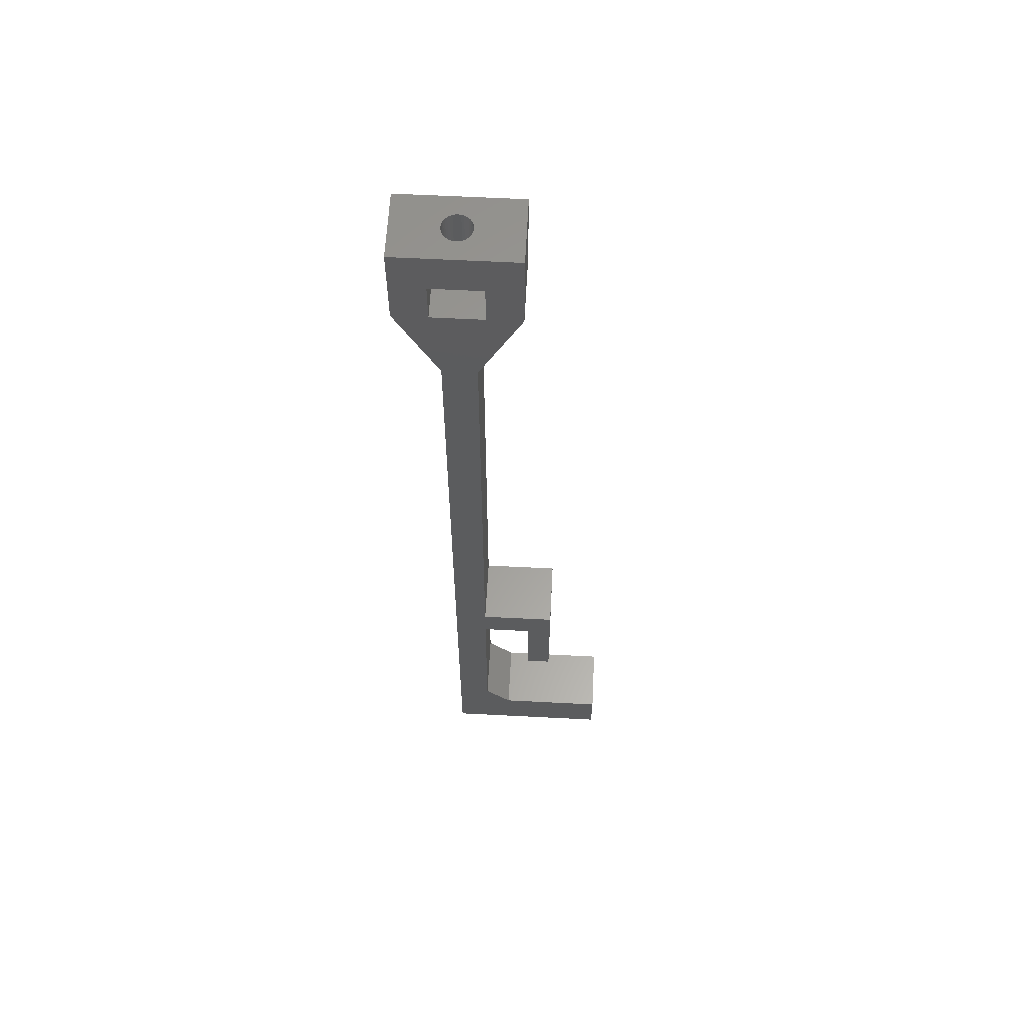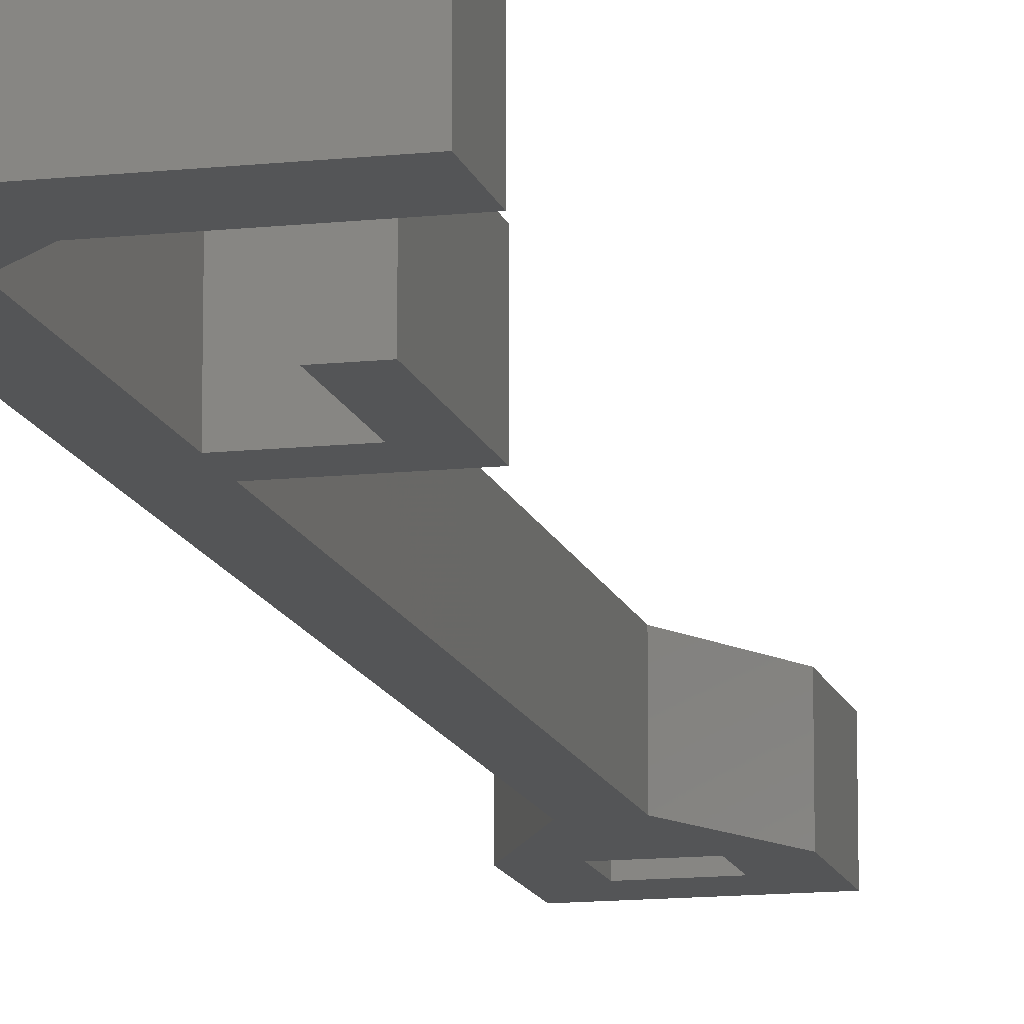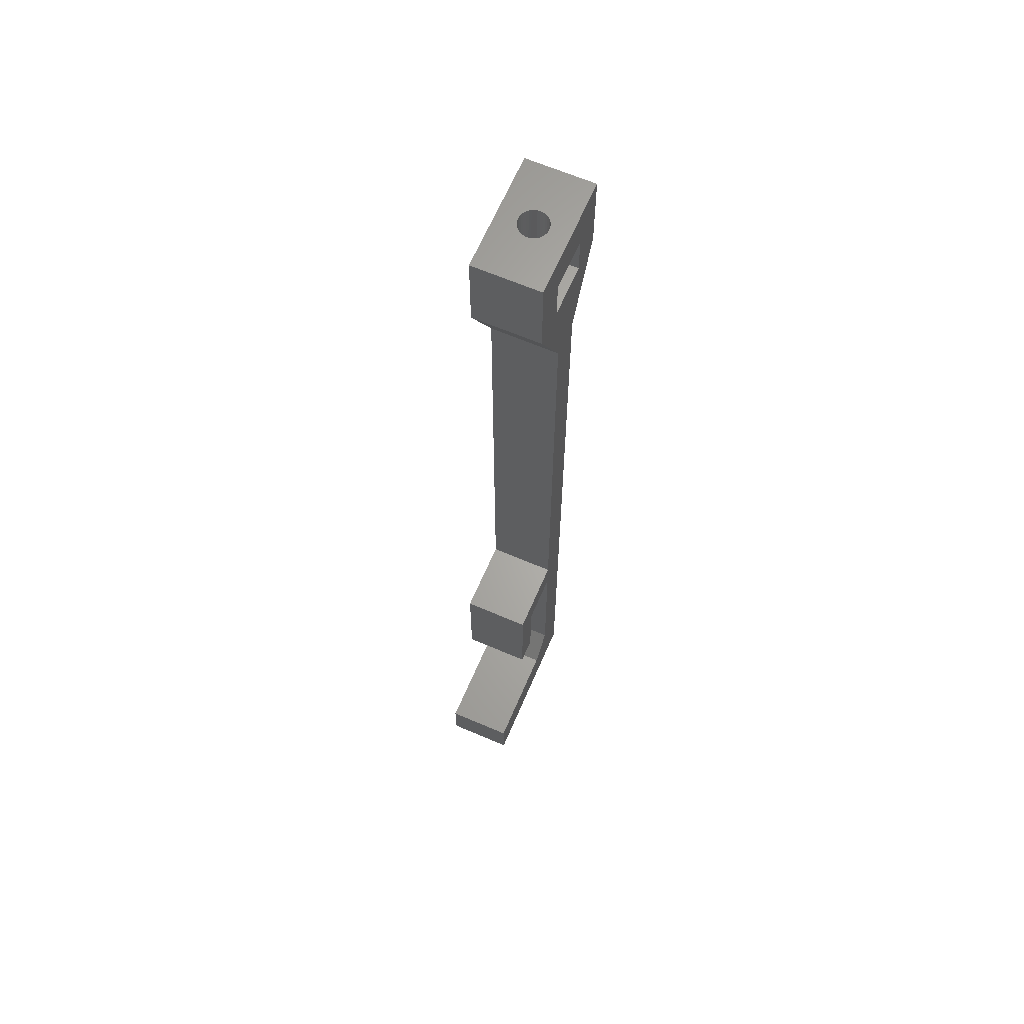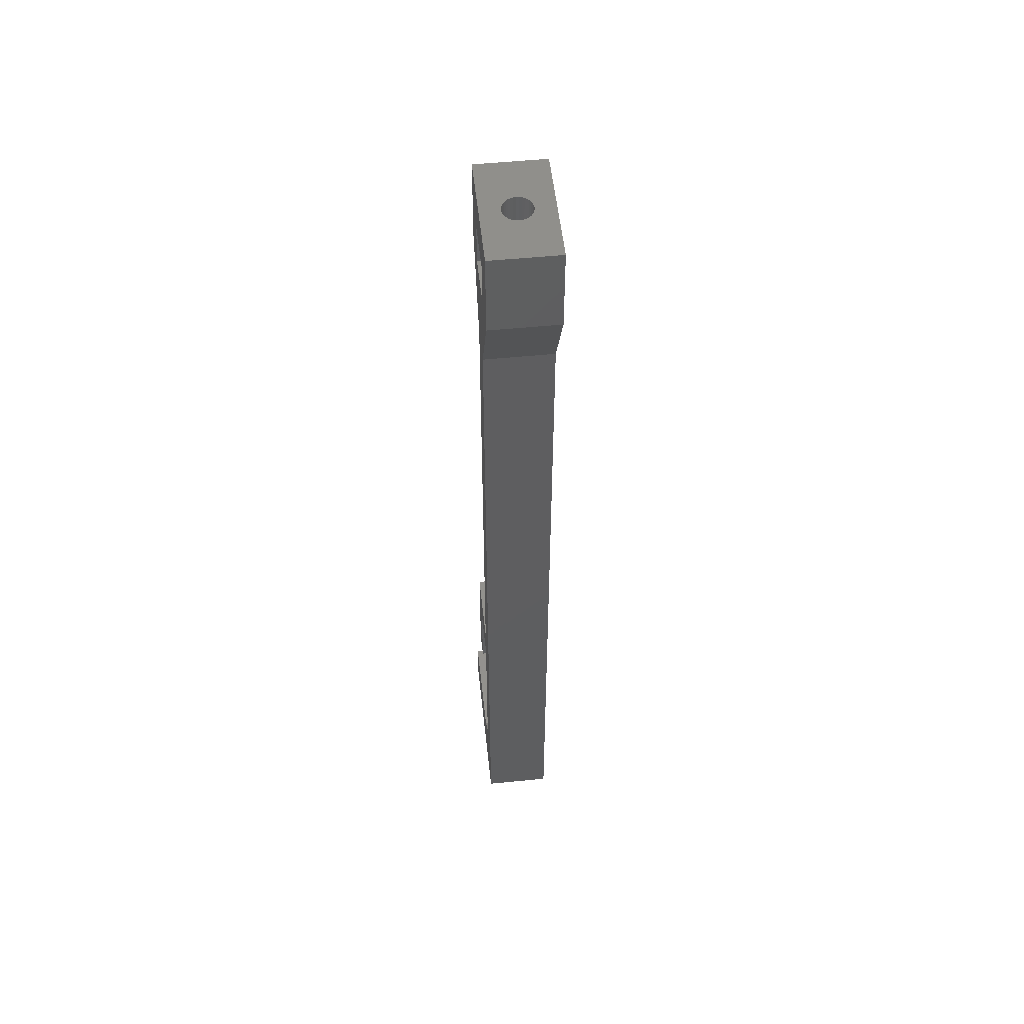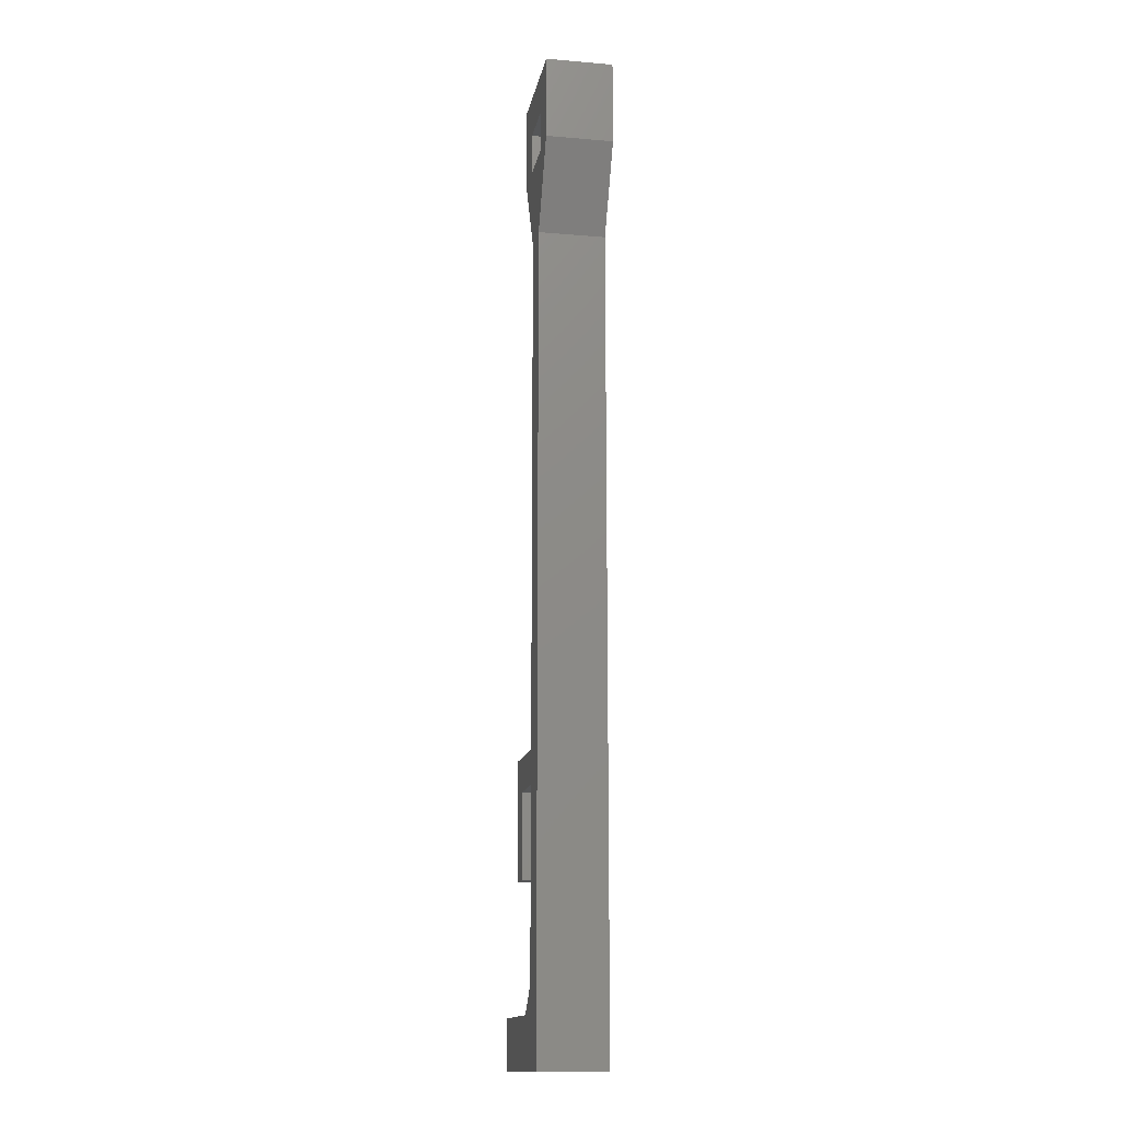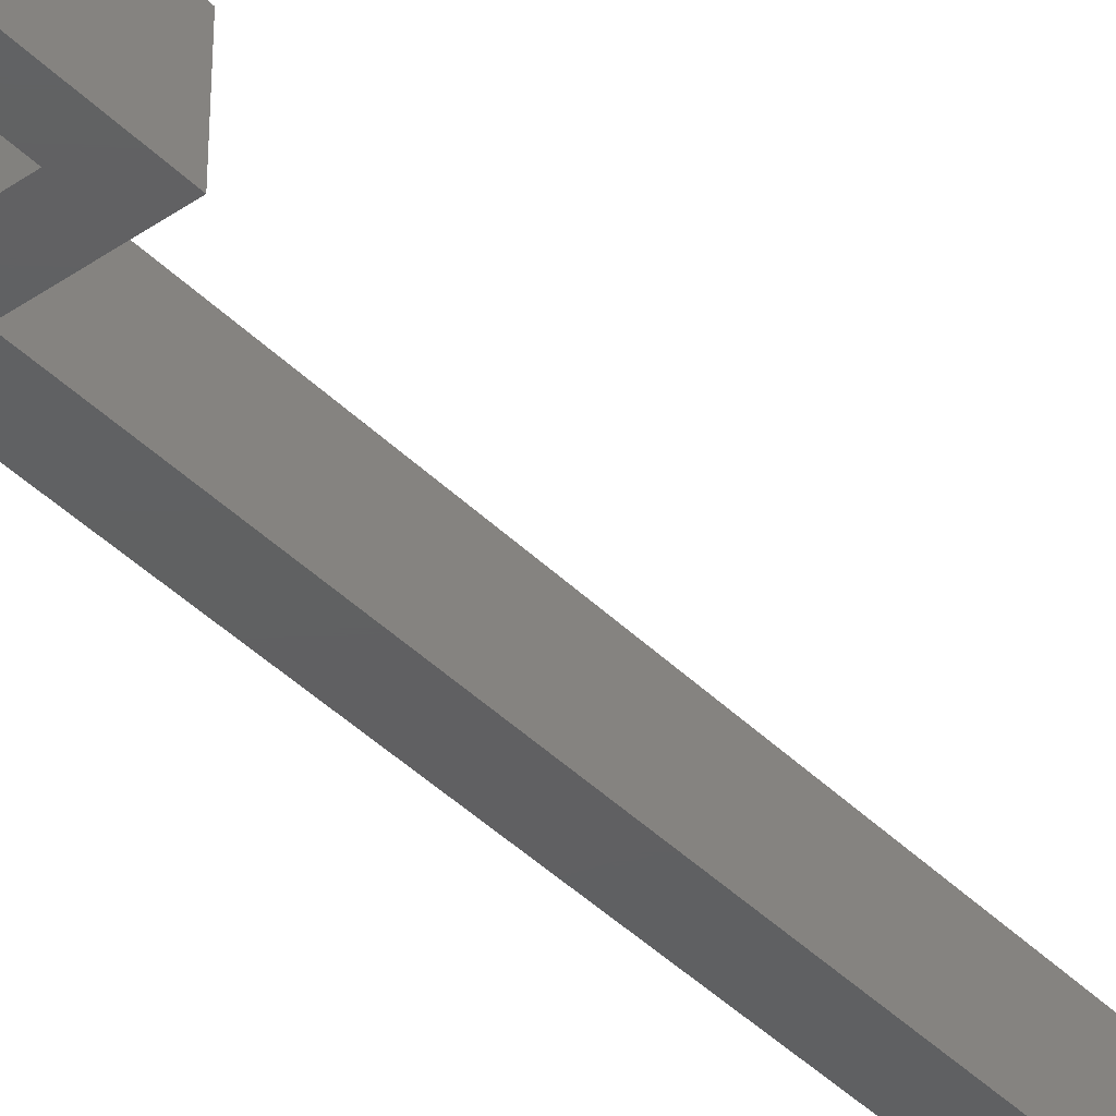
<metadata>
{"format":"stl","ext":"stl","renderer":"f3d","projection":"perspective","resolution":1024,"background":"white","views":[{"elev":60.9,"azim":3.0,"up":"+Y"},{"elev":-13.1,"azim":13.7,"up":"+Z"},{"elev":65.3,"azim":113.3,"up":"+Y"},{"elev":53.0,"azim":-96.1,"up":"+Y"},{"elev":-14.7,"azim":-100.4,"up":"+Y"},{"elev":-41.1,"azim":39.9,"up":"+Z"}]}
</metadata>
<code>
# stl→obj: 114 verts, 232 faces
v 27 -16 4
v 27 45 -4
v 27 45 4
v 27 -16 -4
v 27 -41.82 4
v 27 -20 -4
v 27 -20 4
v 27 -41.82 -4
v 32 65 4
v 28 60 4
v 32 55 4
v 22 60 4
v 18 55 4
v 18 65 4
v 28 55 4
v 23 45 4
v 23 -51 4
v 22 55 4
v 36 -16 4
v 33 -20 4
v 36 -30 4
v 33 -30 4
v 30.18 -45 4
v 43 -51 4
v 43 -45 4
v 36 -16 -4
v 36 -30 -4
v 43 -51 -4
v 30.18 -45 -4
v 43 -45 -4
v 23 -51 -4
v 23 45 -4
v 33 -20 -4
v 33 -30 -4
v 28 60 -4
v 32 55 -4
v 28 55 -4
v 22 55 -4
v 18 55 -4
v 22 60 -4
v 32 65 -4
v 18 65 -4
v 25 65 1.7
v 25.3 65 1.674
v 25.58 65 1.597
v 25.85 65 1.472
v 26.09 65 1.302
v 26.3 65 1.093
v 26.47 65 0.85
v 26.6 65 0.5814
v 26.67 65 0.2952
v 26.7 65 0
v 26.67 65 -0.2952
v 26.6 65 -0.5814
v 26.47 65 -0.85
v 26.3 65 -1.093
v 25.3 65 -1.674
v 25 65 -1.7
v 25.58 65 -1.597
v 25.85 65 -1.472
v 26.09 65 -1.302
v 24.7 65 1.674
v 24.42 65 1.597
v 24.15 65 1.472
v 23.91 65 1.302
v 23.7 65 1.093
v 23.53 65 0.85
v 23.4 65 0.5814
v 23.33 65 0.2952
v 23.3 65 0
v 23.33 65 -0.2952
v 23.4 65 -0.5814
v 23.53 65 -0.85
v 23.7 65 -1.093
v 23.91 65 -1.302
v 24.7 65 -1.674
v 24.15 65 -1.472
v 24.42 65 -1.597
v 25 60 1.7
v 24.7 60 1.674
v 24.42 60 1.597
v 24.15 60 1.472
v 23.91 60 1.302
v 23.7 60 1.093
v 23.53 60 0.85
v 23.4 60 0.5814
v 23.33 60 0.2952
v 23.3 60 0
v 23.33 60 -0.2952
v 24.7 60 -1.674
v 25 60 -1.7
v 24.42 60 -1.597
v 24.15 60 -1.472
v 23.91 60 -1.302
v 23.7 60 -1.093
v 23.53 60 -0.85
v 23.4 60 -0.5814
v 25.3 60 1.674
v 25.58 60 1.597
v 25.85 60 1.472
v 26.09 60 1.302
v 26.3 60 1.093
v 26.47 60 0.85
v 26.6 60 0.5814
v 26.67 60 0.2952
v 26.7 60 0
v 26.67 60 -0.2952
v 26.6 60 -0.5814
v 25.3 60 -1.674
v 25.58 60 -1.597
v 26.47 60 -0.85
v 26.3 60 -1.093
v 26.09 60 -1.302
v 25.85 60 -1.472
f 1 2 3
f 2 1 4
f 5 6 7
f 6 5 8
f 9 10 11
f 9 12 10
f 13 12 14
f 14 12 9
f 15 11 10
f 15 3 11
f 16 1 3
f 17 1 16
f 1 17 7
f 15 16 3
f 18 16 15
f 12 13 18
f 18 13 16
f 19 20 21
f 1 20 19
f 20 1 7
f 21 20 22
f 23 24 25
f 23 17 24
f 5 17 23
f 7 17 5
f 21 26 19
f 26 21 27
f 26 1 19
f 1 26 4
f 28 29 30
f 31 6 8
f 6 31 4
f 4 31 32
f 29 31 8
f 31 29 28
f 33 27 34
f 27 33 26
f 4 33 6
f 33 4 26
f 35 36 37
f 2 37 36
f 4 32 2
f 32 37 2
f 32 38 37
f 38 39 40
f 39 38 32
f 36 35 41
f 40 41 35
f 40 42 41
f 42 40 39
f 6 20 7
f 20 6 33
f 34 20 33
f 20 34 22
f 34 21 22
f 21 34 27
f 31 16 32
f 16 31 17
f 24 30 25
f 30 24 28
f 31 24 17
f 24 31 28
f 30 23 25
f 23 30 29
f 23 8 5
f 8 23 29
f 9 43 14
f 9 44 43
f 9 45 44
f 9 46 45
f 9 47 46
f 9 48 47
f 9 49 48
f 9 50 49
f 9 51 50
f 9 52 51
f 41 52 9
f 52 41 53
f 53 41 54
f 54 41 55
f 55 41 56
f 57 41 58
f 59 41 57
f 60 41 59
f 61 41 60
f 56 41 61
f 62 14 43
f 63 14 62
f 64 14 63
f 65 14 64
f 66 14 65
f 67 14 66
f 68 14 67
f 69 14 68
f 70 14 69
f 42 70 71
f 42 71 72
f 42 72 73
f 42 73 74
f 42 74 75
f 42 58 41
f 58 42 76
f 70 42 14
f 77 42 75
f 78 42 77
f 76 42 78
f 11 41 9
f 41 11 36
f 32 13 39
f 13 32 16
f 39 14 42
f 14 39 13
f 3 36 11
f 36 3 2
f 18 40 12
f 40 18 38
f 37 10 35
f 10 37 15
f 12 79 10
f 12 80 79
f 12 81 80
f 12 82 81
f 12 83 82
f 12 84 83
f 12 85 84
f 12 86 85
f 12 87 86
f 12 88 87
f 40 88 12
f 88 40 89
f 90 40 91
f 92 40 90
f 93 40 92
f 94 40 93
f 95 40 94
f 96 40 95
f 97 40 96
f 89 40 97
f 98 10 79
f 99 10 98
f 100 10 99
f 101 10 100
f 102 10 101
f 103 10 102
f 104 10 103
f 105 10 104
f 106 10 105
f 35 106 107
f 35 107 108
f 35 91 40
f 91 35 109
f 109 35 110
f 106 35 10
f 111 35 108
f 112 35 111
f 113 35 112
f 114 35 113
f 110 35 114
f 37 18 15
f 18 37 38
f 60 113 61
f 113 60 114
f 97 73 72
f 73 97 96
f 82 63 81
f 63 82 64
f 78 90 76
f 90 78 92
f 96 74 73
f 74 96 95
f 85 68 67
f 68 85 86
f 111 54 55
f 54 111 108
f 112 55 56
f 55 112 111
f 113 56 61
f 56 113 112
f 59 114 60
f 114 59 110
f 58 109 57
f 109 58 91
f 95 75 74
f 75 95 94
f 77 92 78
f 92 77 93
f 76 91 58
f 91 76 90
f 75 93 77
f 93 75 94
f 107 52 53
f 52 107 106
f 99 46 100
f 46 99 45
f 100 47 101
f 47 100 46
f 103 48 49
f 48 103 102
f 83 66 65
f 66 83 84
f 83 64 82
f 64 83 65
f 87 70 69
f 70 87 88
f 108 53 54
f 53 108 107
f 57 110 59
f 110 57 109
f 88 71 70
f 71 88 89
f 106 51 52
f 51 106 105
f 105 50 51
f 50 105 104
f 79 44 98
f 44 79 43
f 98 45 99
f 45 98 44
f 102 47 48
f 47 102 101
f 104 49 50
f 49 104 103
f 81 62 80
f 62 81 63
f 80 43 79
f 43 80 62
f 86 69 68
f 69 86 87
f 84 67 66
f 67 84 85
f 89 72 71
f 72 89 97

</code>
